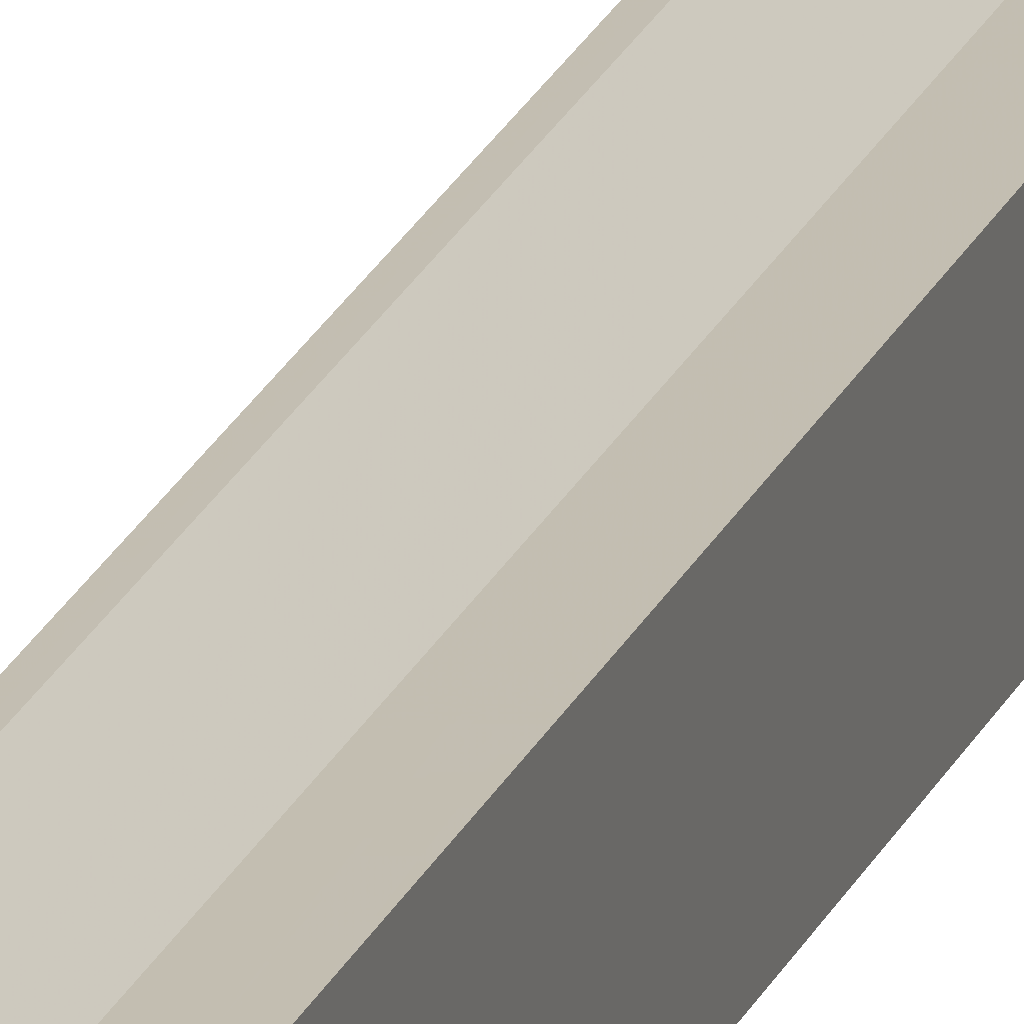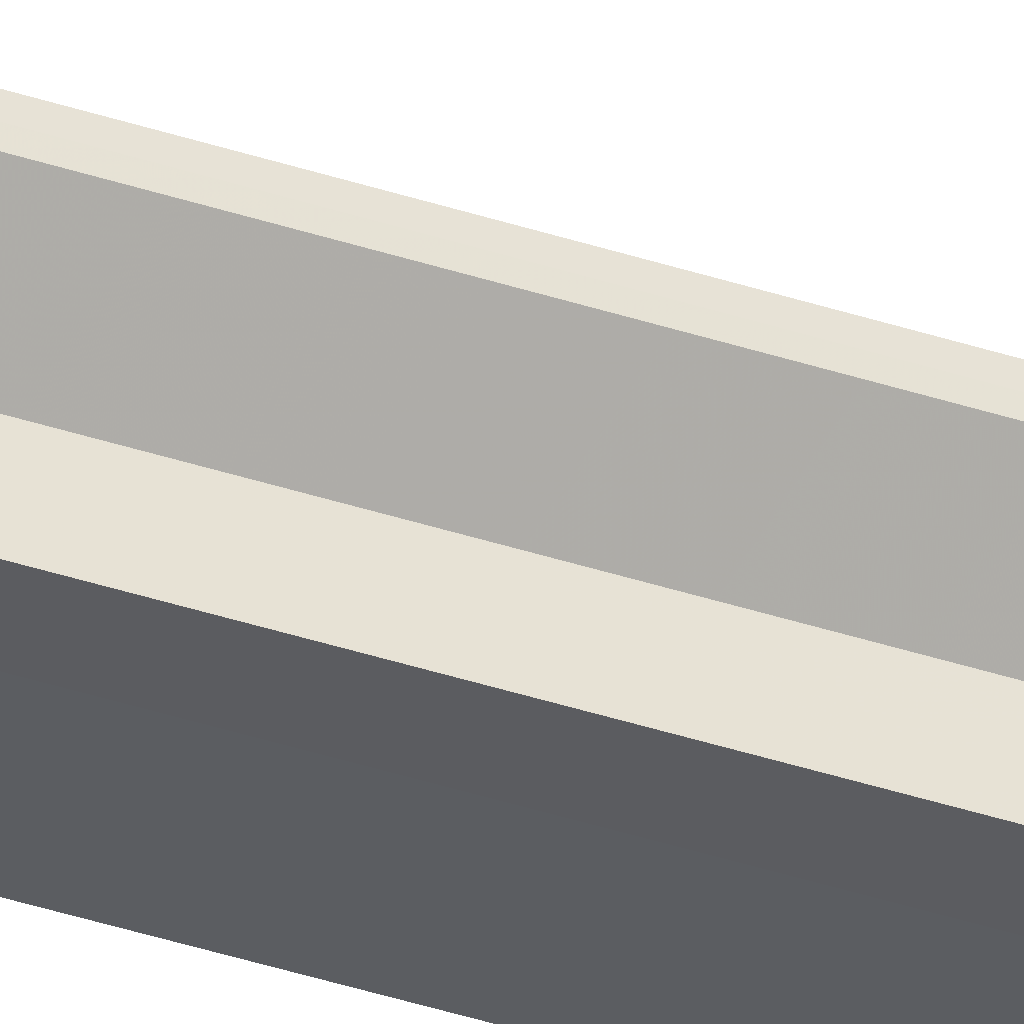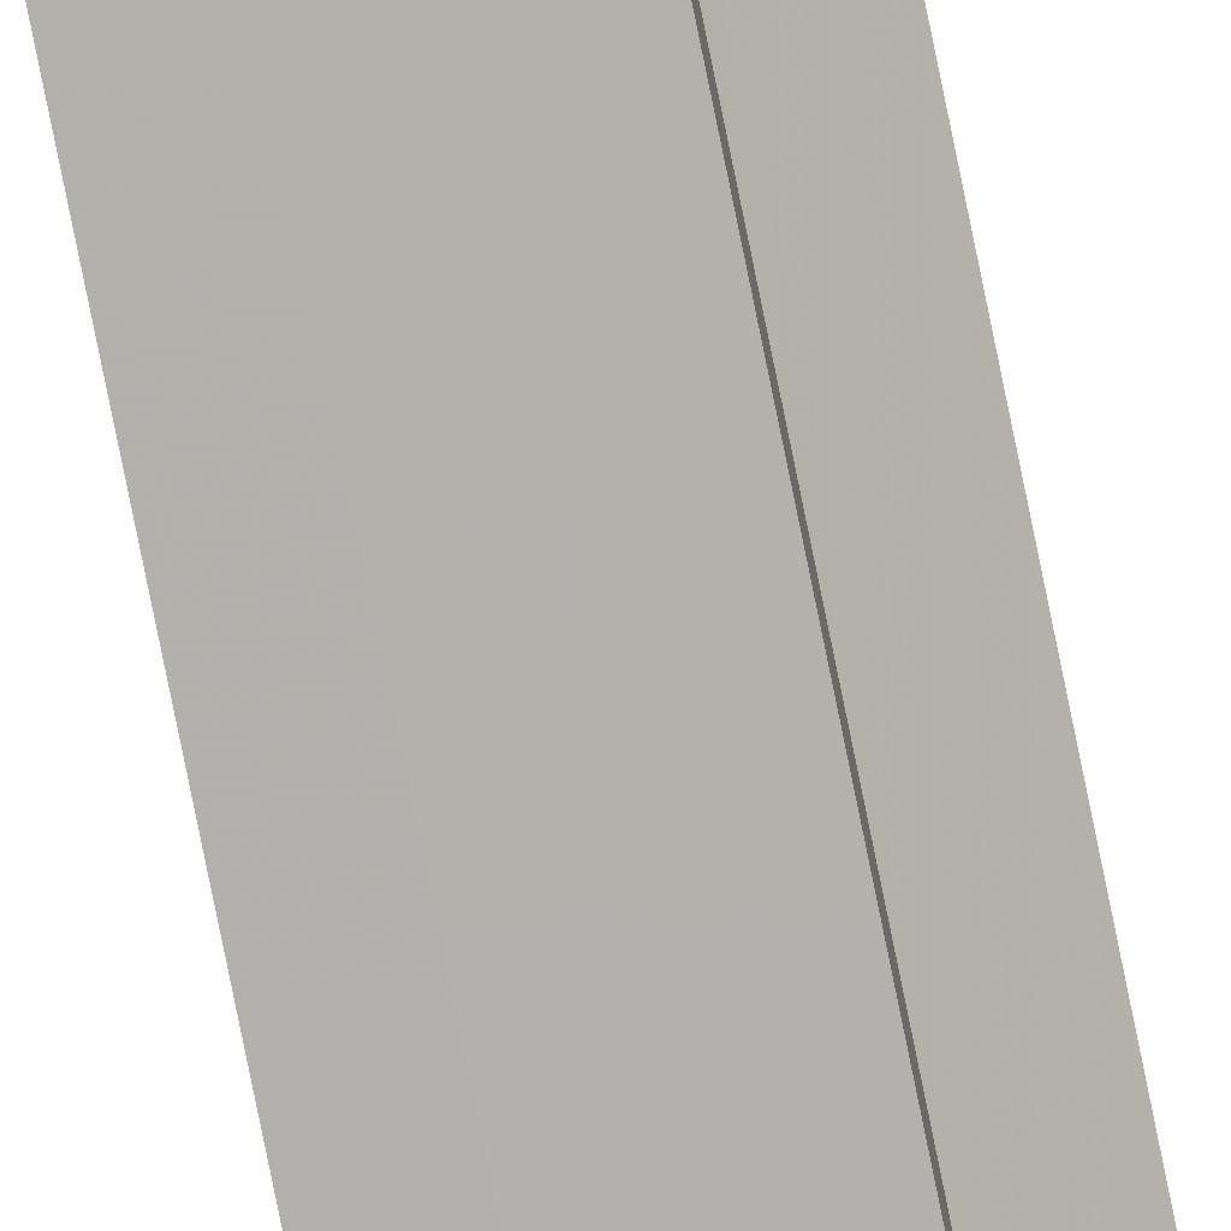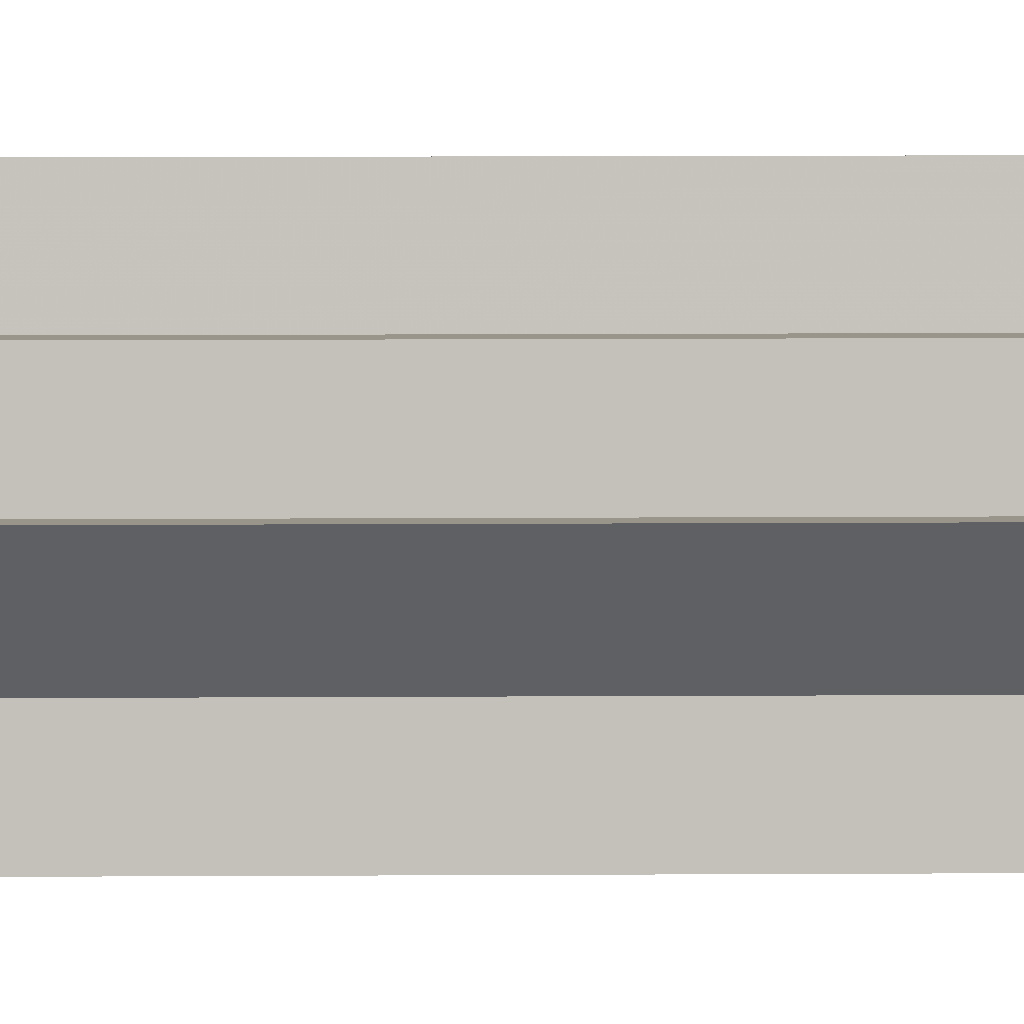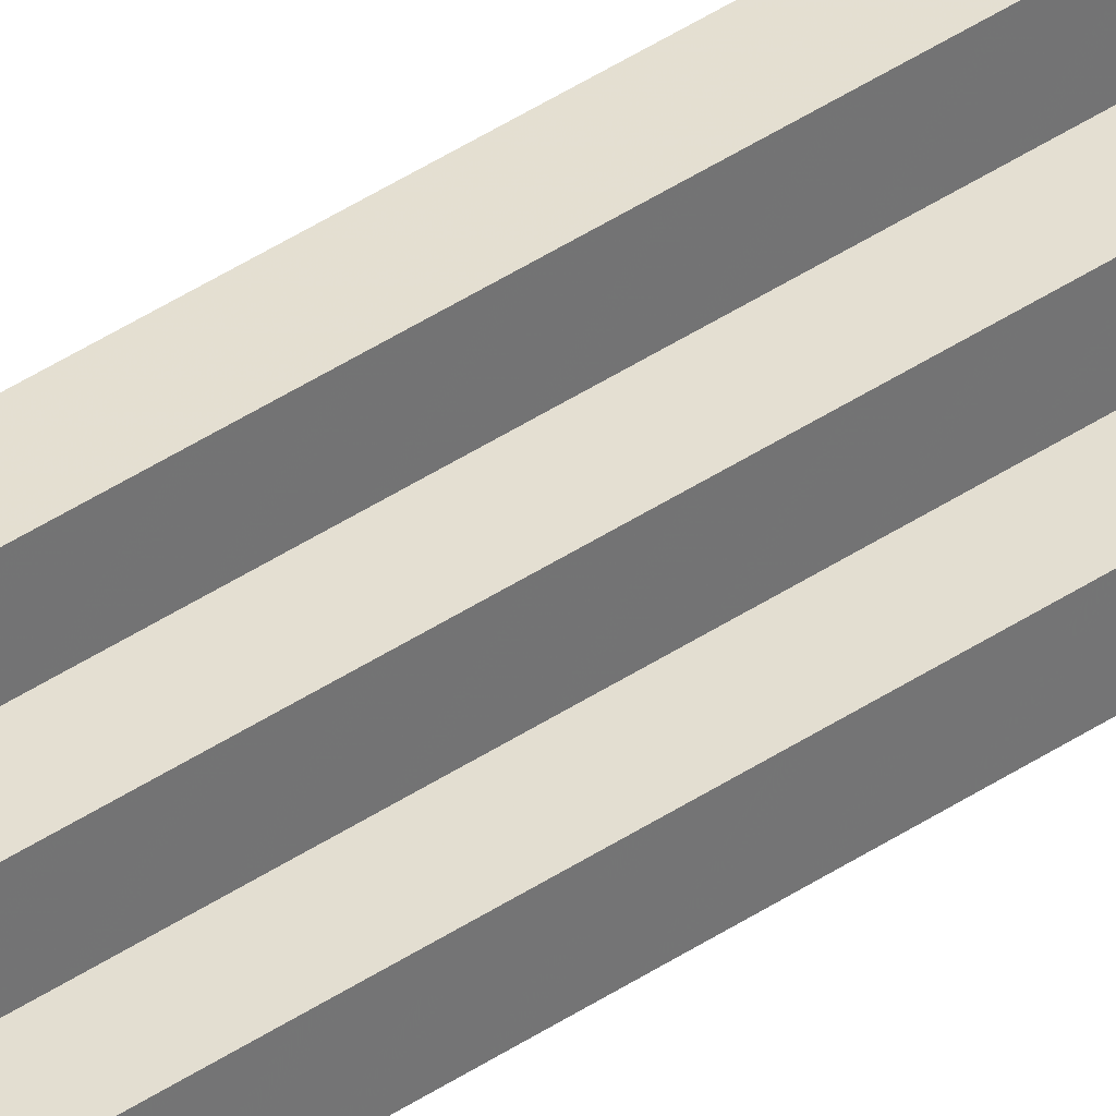
<metadata>
{"format":"obj","ext":"obj","renderer":"f3d","projection":"perspective","resolution":1024,"background":"white","views":[{"elev":17.3,"azim":-165.2,"up":"+Y"},{"elev":-35.2,"azim":65.6,"up":"+Y"},{"elev":-79.1,"azim":11.5,"up":"+Y"},{"elev":2.1,"azim":85.6,"up":"+Y"},{"elev":36.7,"azim":47.8,"up":"+Y"}]}
</metadata>
<code>
o 1040
v 2202 1871 14
v 2202 1871 14
v 2202 1871 15.07
v 2202 1871 14
v 2202 1871 15.07
v 2202 1871 14
v 2202 1871 15.07
v 2202 1871 14
v 2202 1871 15.07
v 2202 1871 14
v 2202 1871 15.07
v 2202 1871 14
v 2202 1871 15.07
v 2202 1871 14
v 2202 1871 14
v 2202 1871 14
v 2202 1871 14
v 2202 1871 14
v 2202 1871 15.07
v 2202 1871 15.07
v 2202 1871 15.07
v 2202 1871 14
v 2202 1871 14
v 2202 1871 14
v 2202 1871 14
v 2202 1871 15.07
v 2202 1871 14
v 2202 1871 15.07
v 2202 1871 15.07
v 2202 1871 14
v 2202 1871 15.07
v 2202 1871 14
v 2202 1871 14
v 2202 1871 15.07
v 2202 1871 14
v 2202 1871 14
v 2202 1871 14
v 2202 1871 14
v 2202 1871 15.07
v 2202 1871 14
v 2202 1871 15.07
v 2202 1871 14
v 2202 1871 14
v 2202 1871 14
v 2202 1871 15.07
v 2202 1871 15.07
v 2202 1871 15.07
v 2202 1871 14
v 2202 1871 15.07
v 2202 1871 15.07
v 2202 1871 14
v 2202 1871 14
v 2202 1871 14
v 2202 1871 15.07
v 2202 1871 15.07
v 2202 1871 15.07
v 2202 1871 15.07
v 2202 1871 15.07
v 2202 1871 15.07
v 2202 1871 15.07
v 2202 1871 15.07
v 2202 1871 15.07
v 2202 1871 15.07
v 2202 1871 15.07
v 2202 1871 15.07
v 2202 1871 15.07
v 2202 1871 15.07
v 2202 1871 15.07
v 2202 1871 15.07
v 2202 1871 14
v 2202 1871 14
v 2202 1871 14
v 2202 1871 15.07
v 2202 1871 15.07
v 2202 1871 14
v 2202 1871 14
v 2202 1871 15.07
v 2202 1871 15.07
v 2202 1871 14
v 2202 1871 14
v 2202 1871 14
v 2202 1871 14
v 2202 1871 15.07
v 2202 1871 14
v 2202 1871 14
v 2202 1871 15.07
f 1 2 3
f 4 1 5
f 6 4 7
f 7 8 9
f 9 10 11
f 11 12 13
f 14 12 15
f 14 16 12
f 14 15 17
f 14 18 16
f 19 18 20
f 21 22 19
f 23 24 21
f 24 25 26
f 14 17 27
f 28 27 29
f 14 27 30
f 31 32 28
f 14 30 33
f 34 35 31
f 36 37 34
f 37 38 39
f 38 40 41
f 14 33 42
f 14 42 43
f 14 43 44
f 45 42 46
f 47 48 45
f 49 44 50
f 51 52 47
f 52 53 54
f 55 50 56
f 55 56 57
f 55 57 58
f 55 58 59
f 55 59 60
f 55 60 61
f 55 61 62
f 55 62 63
f 55 63 64
f 55 64 65
f 55 66 67
f 55 68 66
f 69 70 68
f 14 71 70
f 14 72 71
f 73 72 74
f 75 76 73
f 77 71 78
f 79 80 77
f 81 82 83
f 84 85 86

</code>
